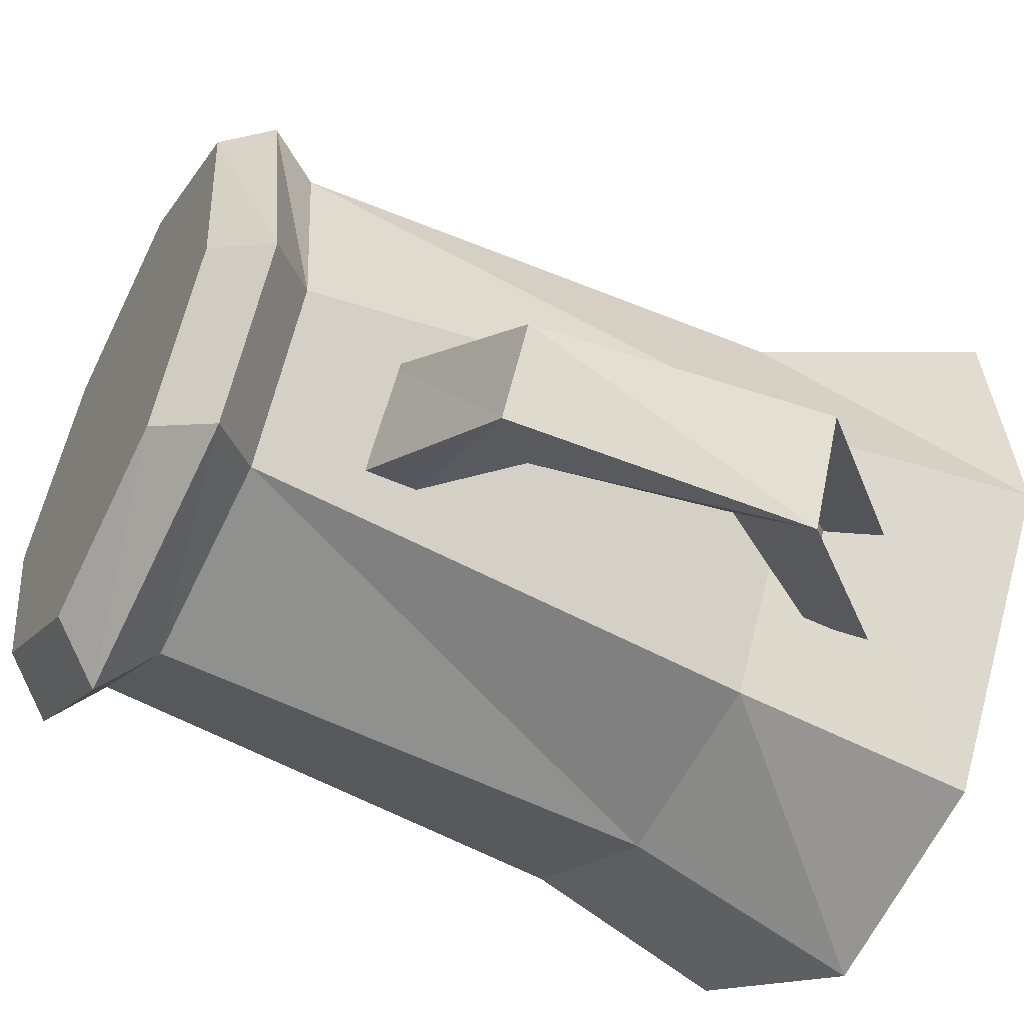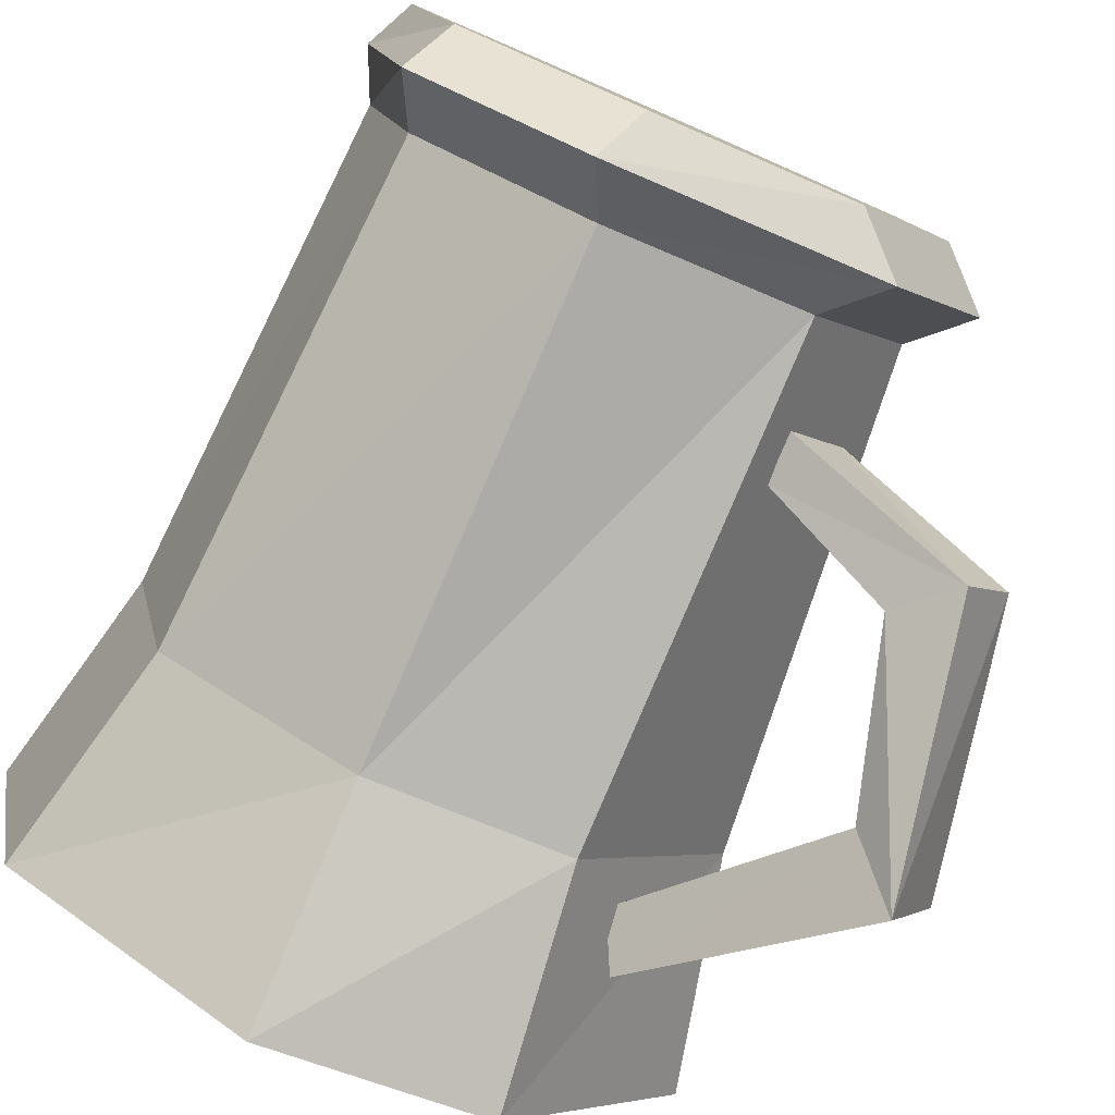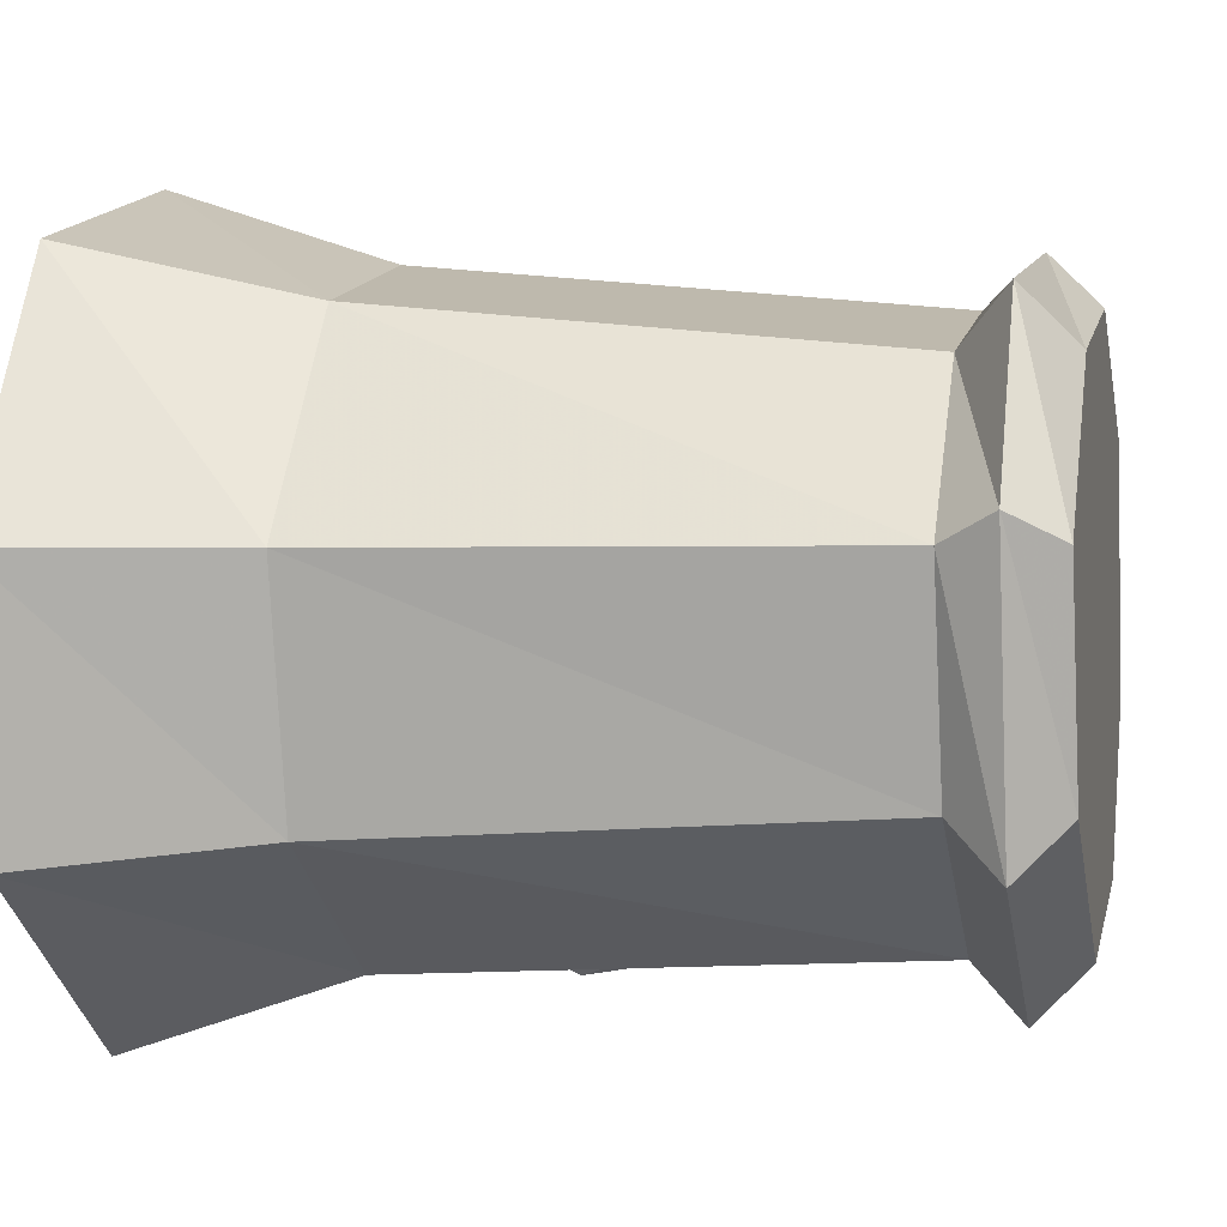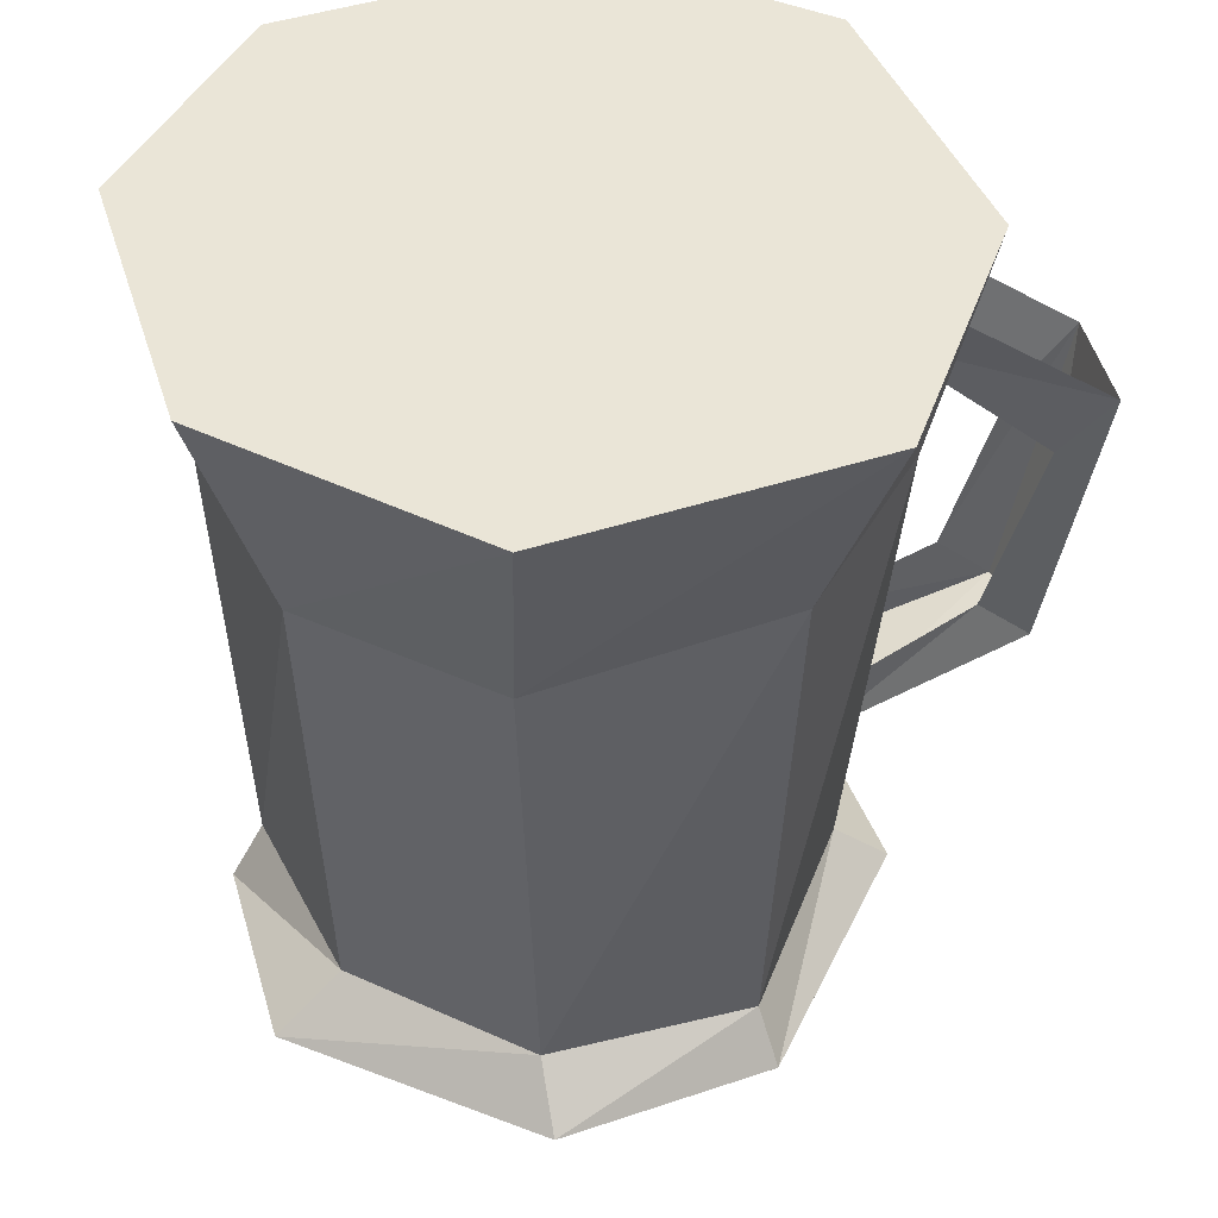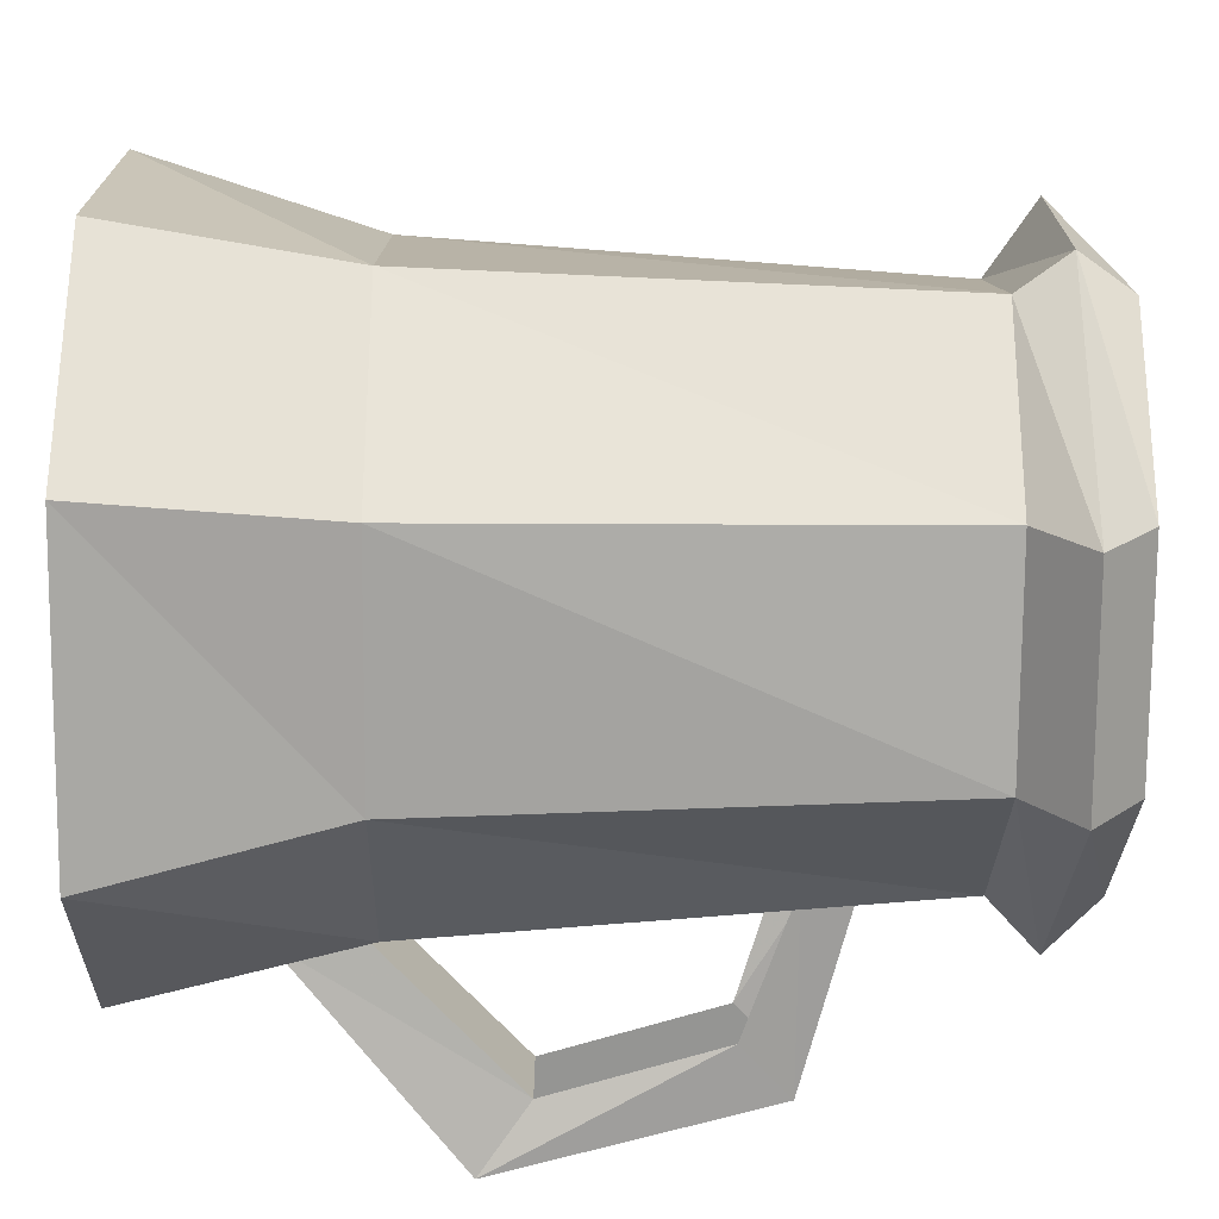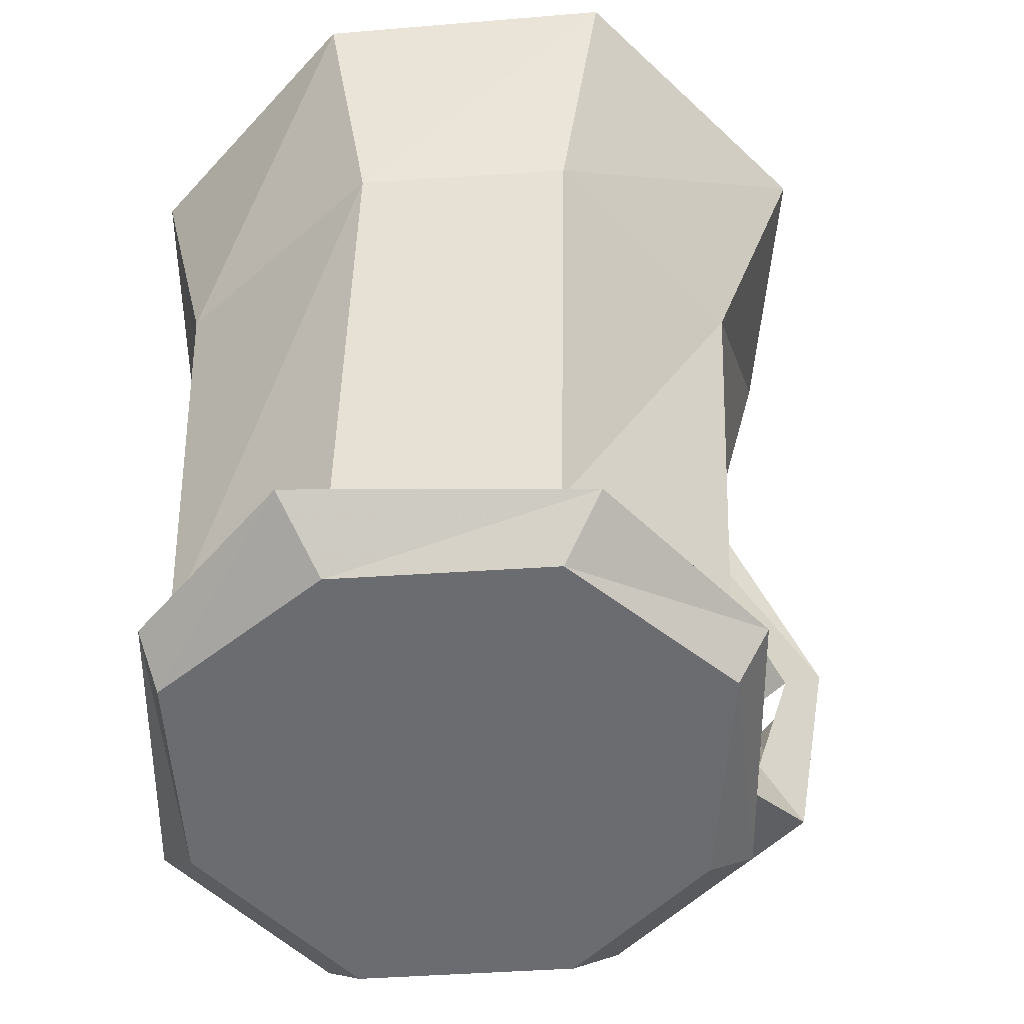
<metadata>
{"format":"obj","ext":"obj","renderer":"f3d","projection":"perspective","resolution":1024,"background":"white","views":[{"elev":-51.4,"azim":-117.0,"up":"+Y"},{"elev":-79.9,"azim":156.5,"up":"+Y"},{"elev":0.1,"azim":102.9,"up":"+Y"},{"elev":44.1,"azim":-166.1,"up":"+Z"},{"elev":-40.7,"azim":89.4,"up":"+Y"},{"elev":-53.7,"azim":169.9,"up":"+Z"}]}
</metadata>
<code>
o item/tankard_beer/worn
v -16 -85 16
v -22 -99 16
v -13 -101 16
v -3 -94 16
v -1 -84 16
v -7 -74 16
v -18 -71 16
v -28 -78 16
v -29 -89 16
v -27 -88 7
v -21 -97 7
v -13 -98 7
v -5 -93 7
v -3 -84 7
v -9 -76 7
v -17 -74 7
v -25 -80 7
v -24 -80 -13
v -25 -89 -13
v -21 -95 -13
v -13 -97 -13
v -6 -92 -13
v -4 -84 -13
v -9 -78 -13
v -17 -76 -13
v -18 -74 -15
v -25 -79 -15
v -27 -90 -15
v -23 -96 -15
v -12 -99 -15
v -5 -94 -15
v -3 -83 -15
v -7 -76 -15
v -9 -78 -17
v -17 -76 -17
v -24 -80 -17
v -25 -89 -17
v -21 -95 -17
v -13 -97 -17
v -6 -92 -17
v -4 -84 -17
v -33 -96 4
v -26 -91 11
v -25 -91 9
v -31 -95 2
v -31 -95 -7
v -31 -100 4
v -29 -98 -7
v -27 -97 -5
v -29 -98 2
v -24 -95 11
v -23 -94 9
v -29 -94 -5
v -24 -90 -9
v -22 -94 -9
v -22 -94 -7
v -24 -90 -7
f 1 2 3
f 1 3 4
f 1 4 5
f 1 5 6
f 1 6 7
f 1 7 8
f 1 8 9
f 1 9 2
f 2 9 10
f 2 10 11
f 2 11 3
f 3 11 12
f 3 12 4
f 4 12 13
f 4 13 5
f 5 13 14
f 5 14 6
f 6 14 15
f 6 15 7
f 7 15 16
f 7 16 8
f 8 16 17
f 8 17 9
f 9 17 10
f 10 17 18
f 10 18 19
f 10 19 11
f 11 19 20
f 11 20 12
f 12 20 21
f 12 21 13
f 13 21 22
f 13 22 14
f 14 22 23
f 14 23 15
f 15 23 24
f 15 24 16
f 16 24 25
f 16 25 17
f 17 25 18
f 18 25 26
f 18 26 27
f 18 27 19
f 19 27 28
f 19 28 20
f 20 28 29
f 20 29 21
f 21 29 30
f 21 30 22
f 22 30 31
f 22 31 23
f 23 31 32
f 23 32 24
f 24 32 33
f 24 33 25
f 25 33 26
f 26 33 34
f 26 34 35
f 26 35 27
f 27 35 36
f 27 36 28
f 28 36 37
f 28 37 29
f 29 37 38
f 29 38 30
f 30 38 39
f 30 39 31
f 31 39 40
f 31 40 32
f 32 40 41
f 32 41 33
f 33 41 34
f 34 41 40
f 34 40 35
f 35 40 36
f 36 40 37
f 37 40 38
f 38 40 39
f 42 43 44
f 42 44 45
f 42 45 46
f 42 46 47
f 47 46 48
f 47 48 49
f 47 49 50
f 47 50 51
f 51 50 52
f 52 50 44
f 44 50 45
f 46 45 53
f 46 53 54
f 46 54 48
f 48 54 55
f 48 55 56
f 48 56 49
f 54 53 57

</code>
